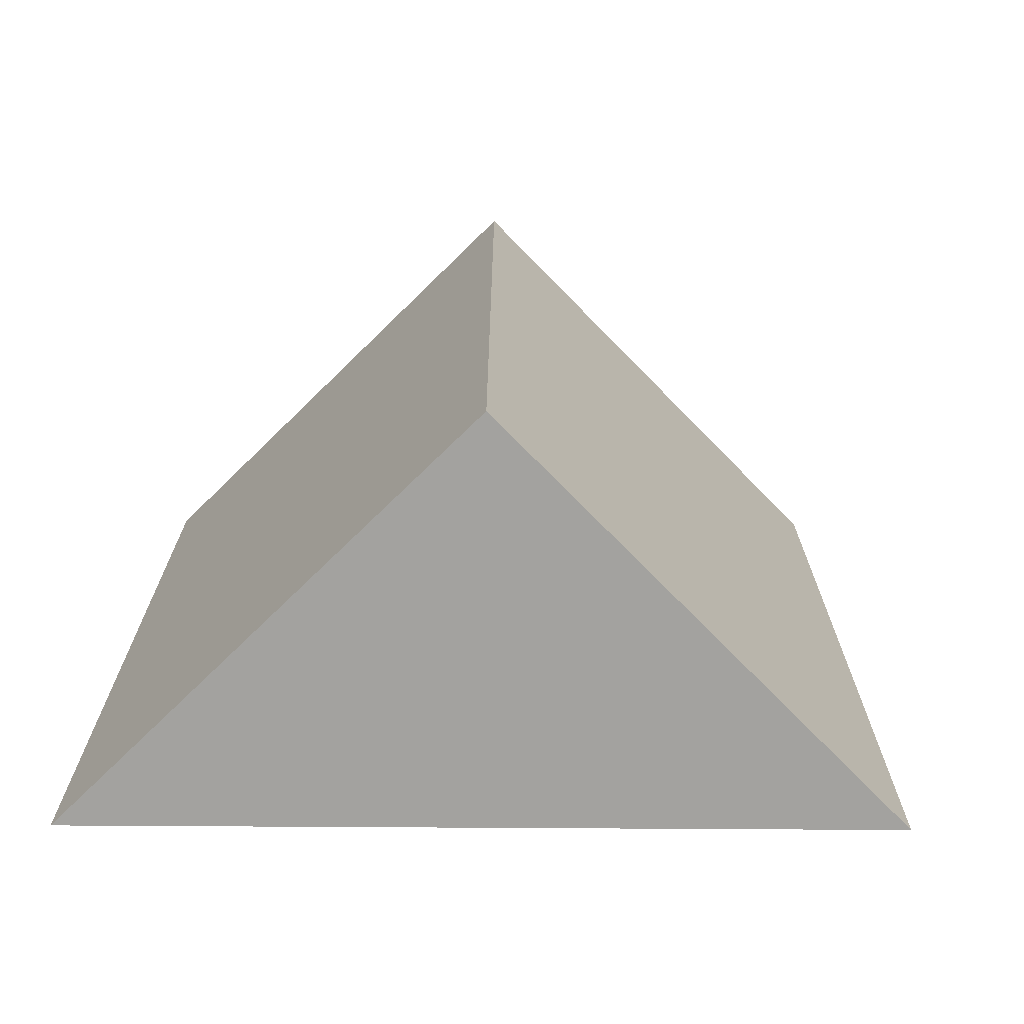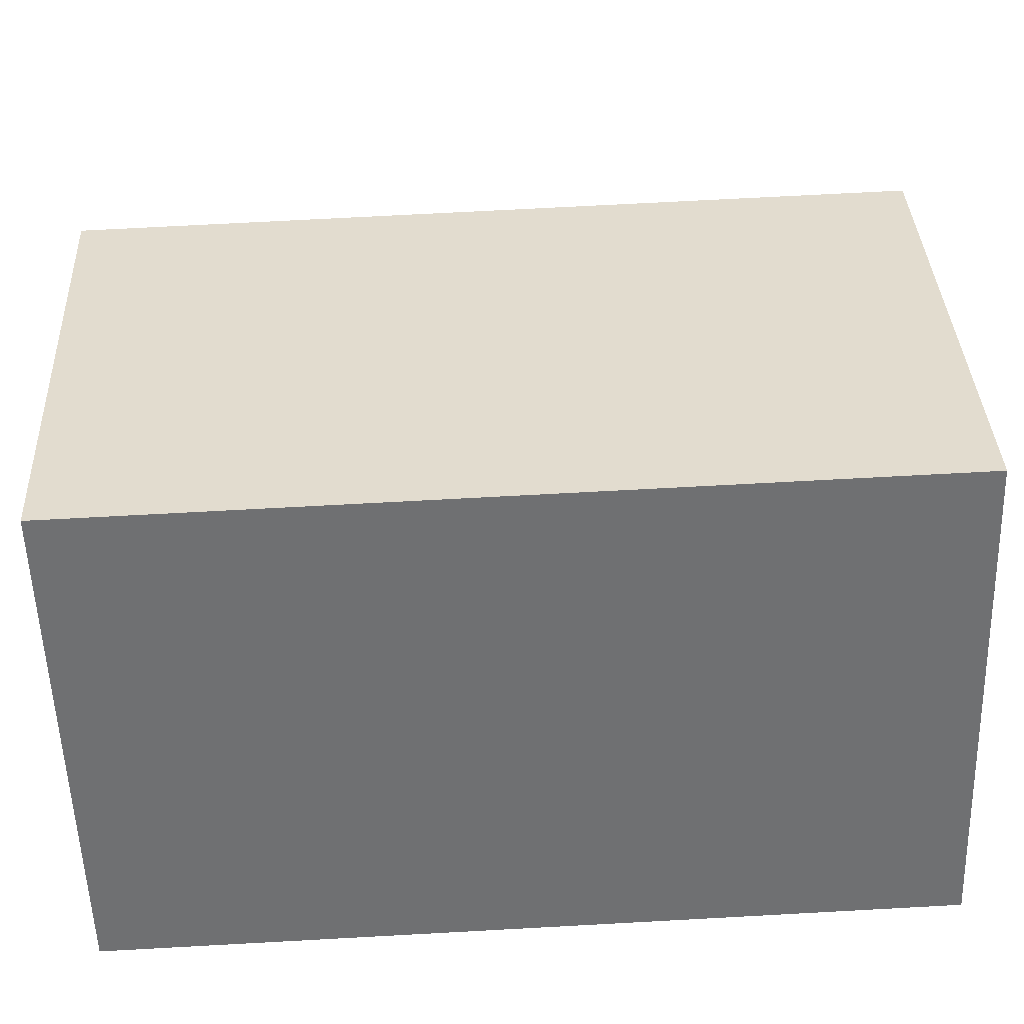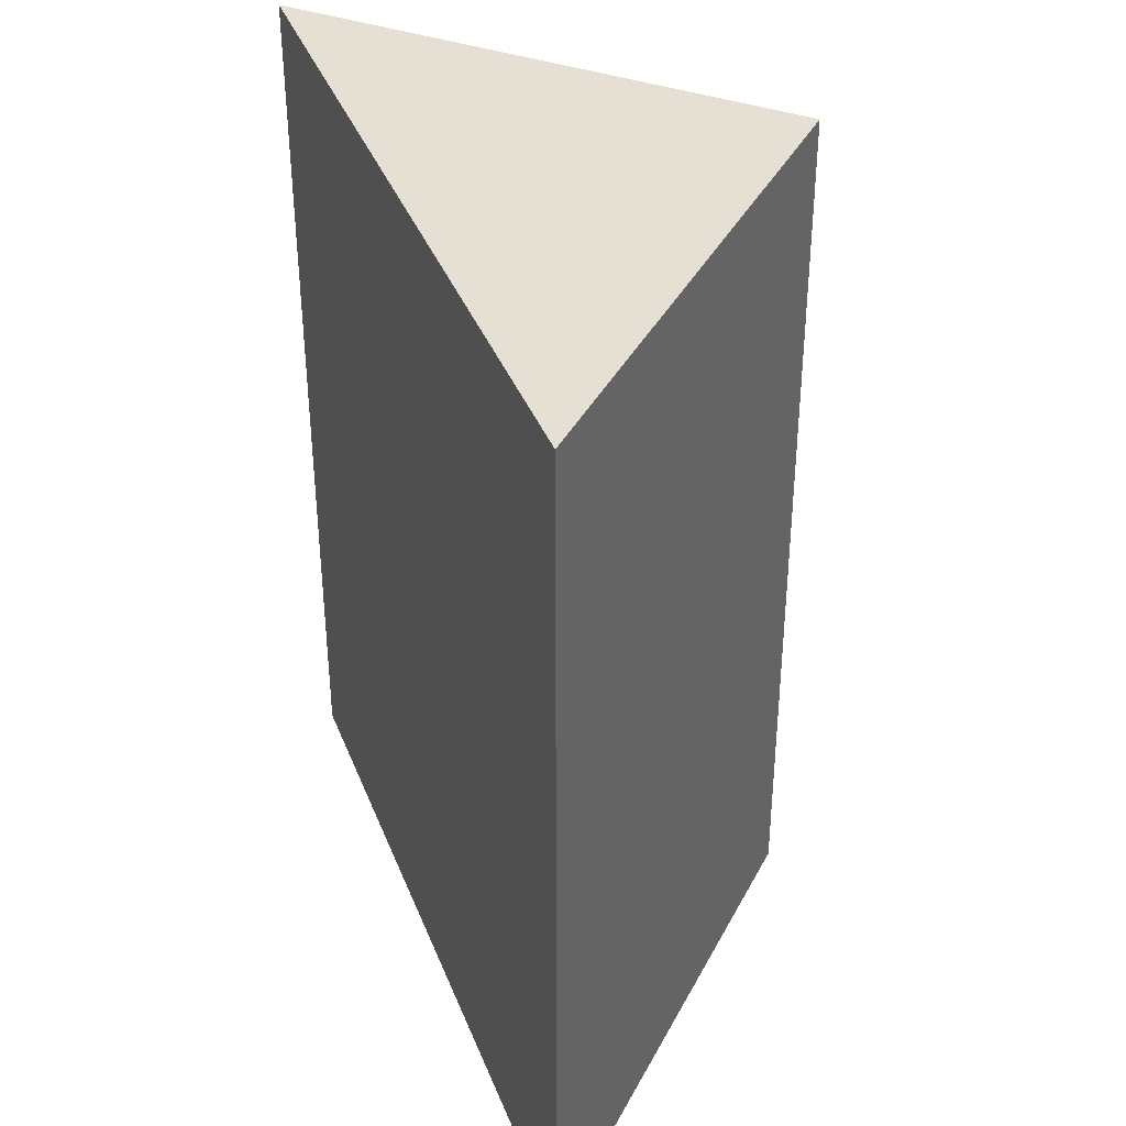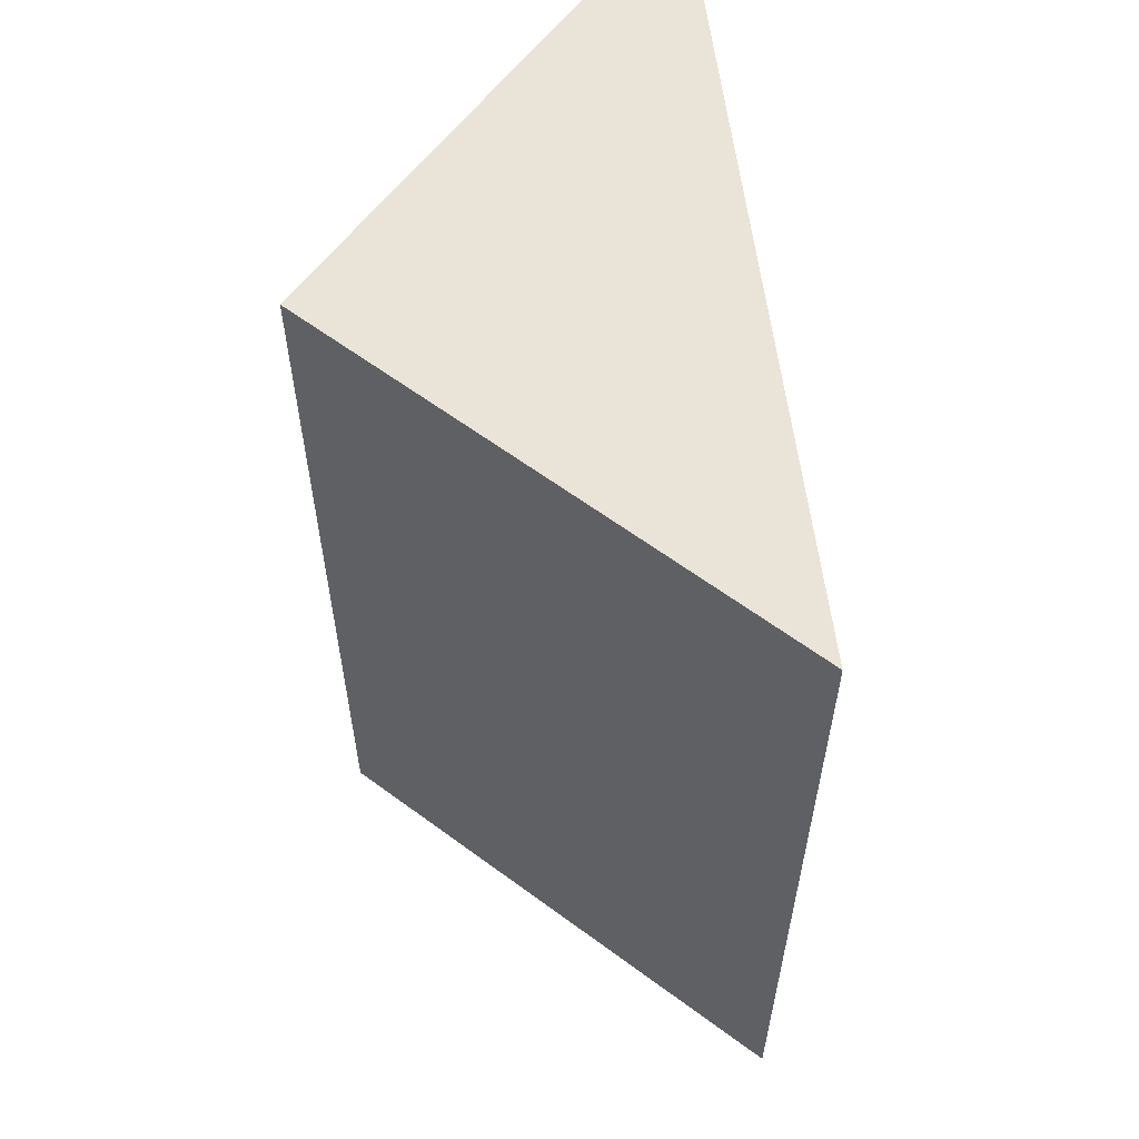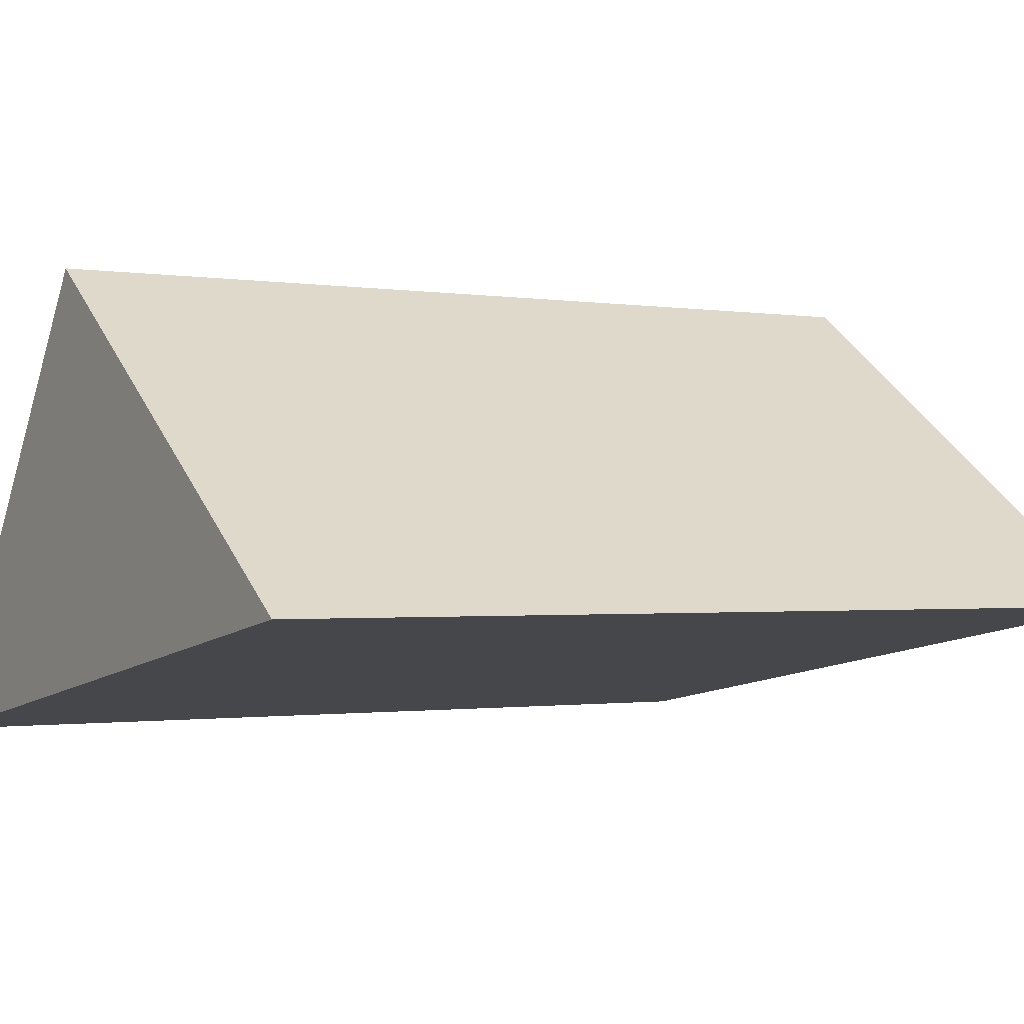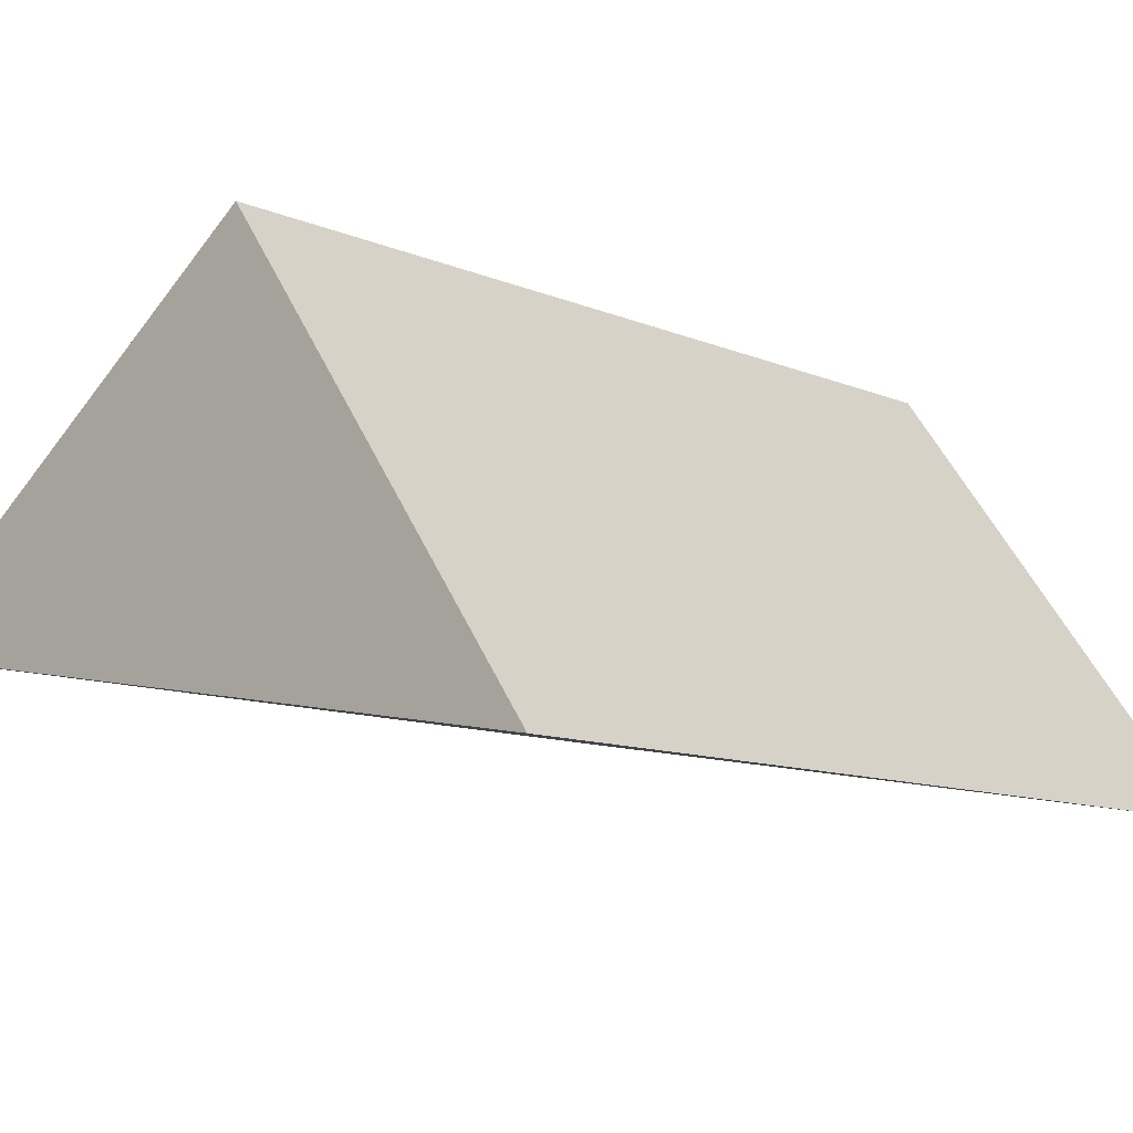
<metadata>
{"format":"obj","ext":"obj","renderer":"f3d","projection":"perspective","resolution":1024,"background":"white","views":[{"elev":-72.5,"azim":-10.1,"up":"+Y"},{"elev":70.9,"azim":-93.1,"up":"+Z"},{"elev":38.0,"azim":-119.7,"up":"+Y"},{"elev":60.8,"azim":72.7,"up":"+Y"},{"elev":-1.0,"azim":58.7,"up":"+Z"},{"elev":-10.5,"azim":-137.1,"up":"+Z"}]}
</metadata>
<code>
v  0 5.152 3.155e-16
v  1.831 5.152 2.569
v  4.373 5.152 0.752
v  0 0 0
v  1.831 -1.573e-16 2.569
v  4.373 -4.605e-17 0.752
g defaultobject
f 1 2 3
f 4 2 1
f 2 4 5
f 5 3 2
f 3 5 6
f 6 1 3
f 1 6 4
f 6 5 4

</code>
